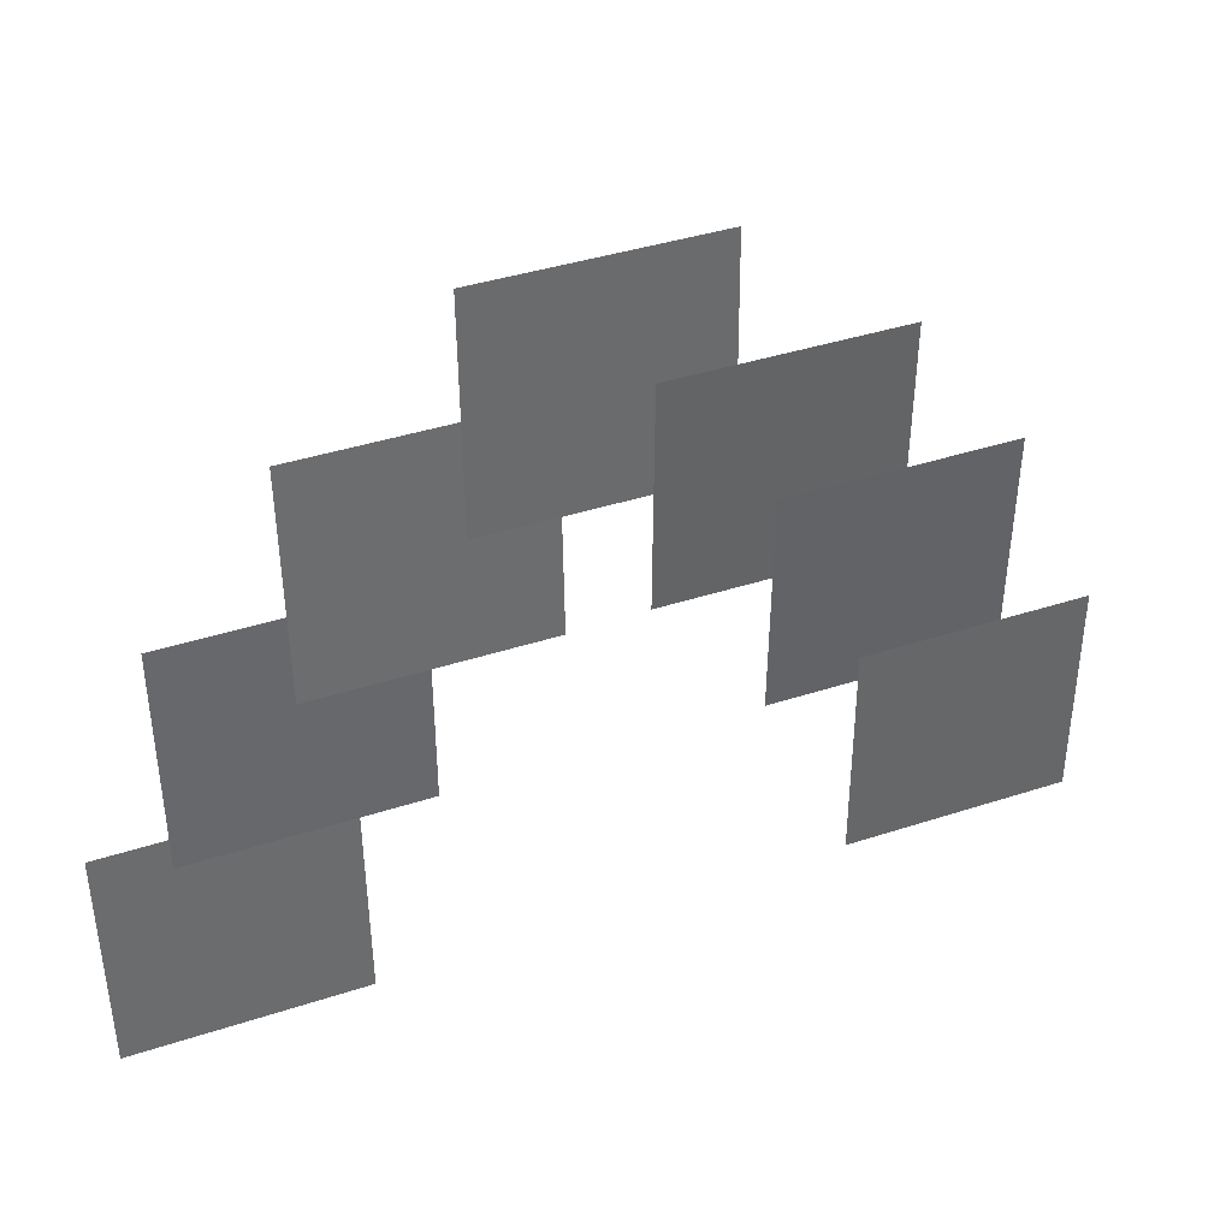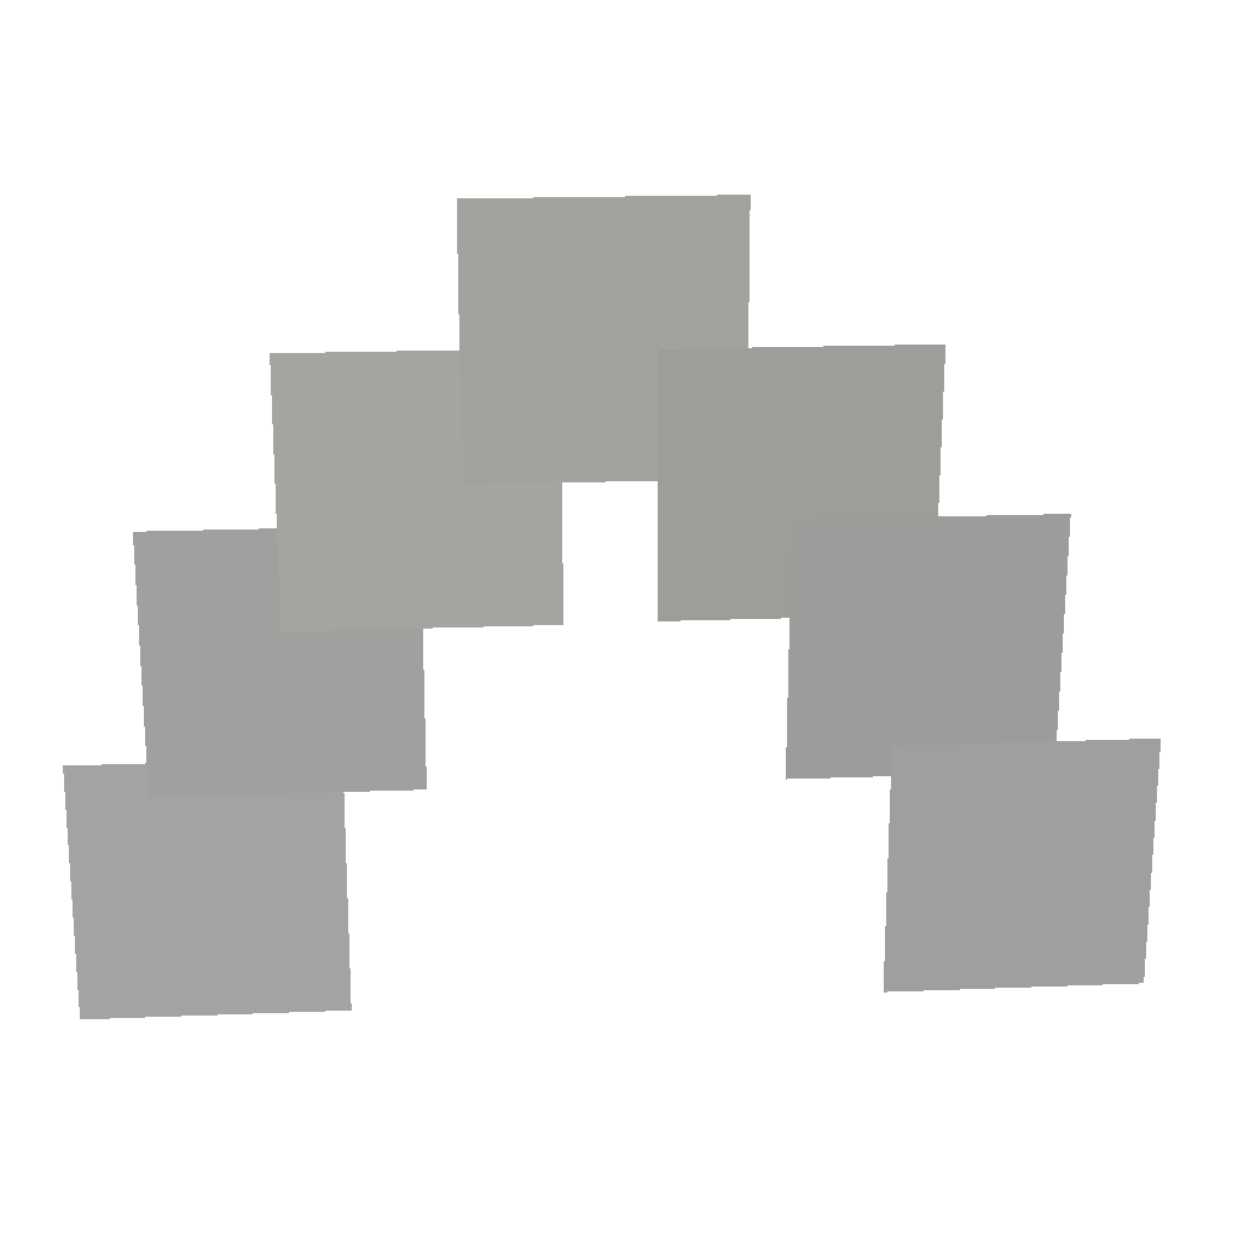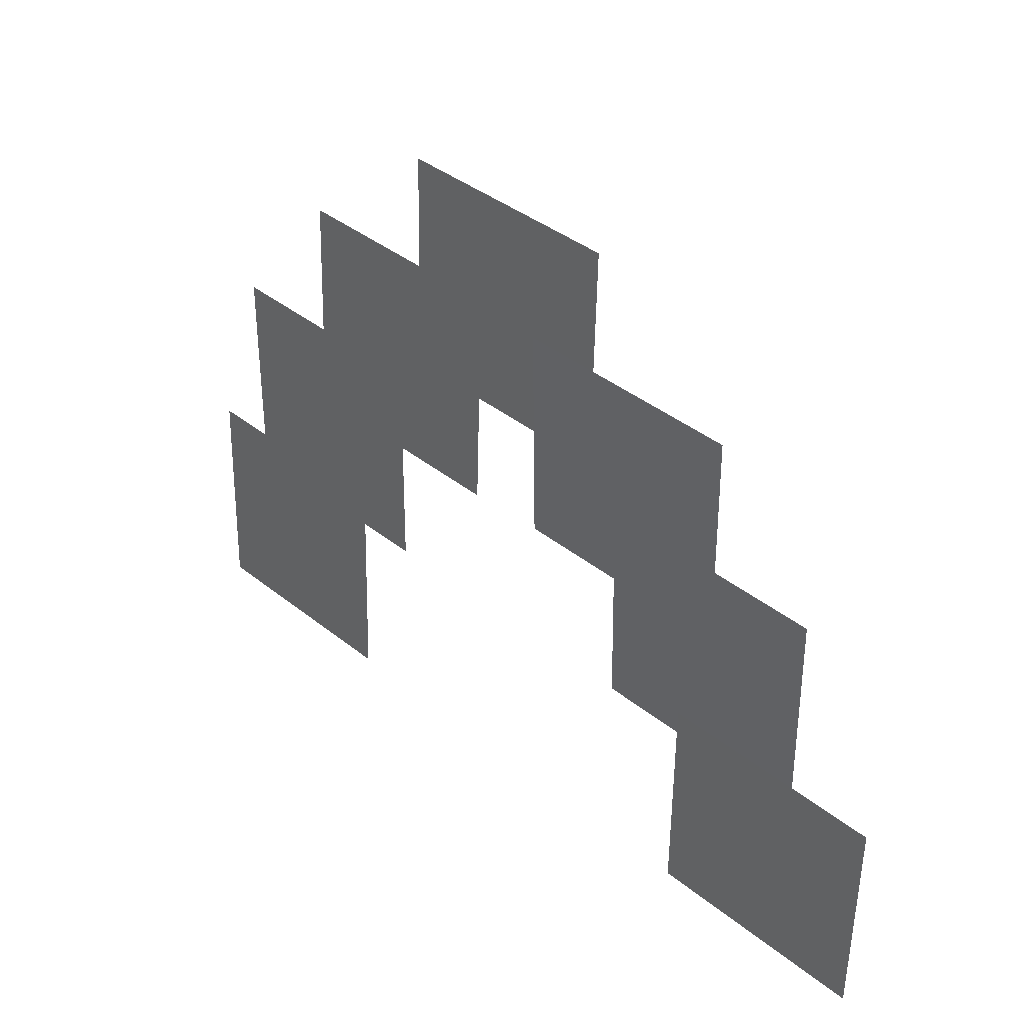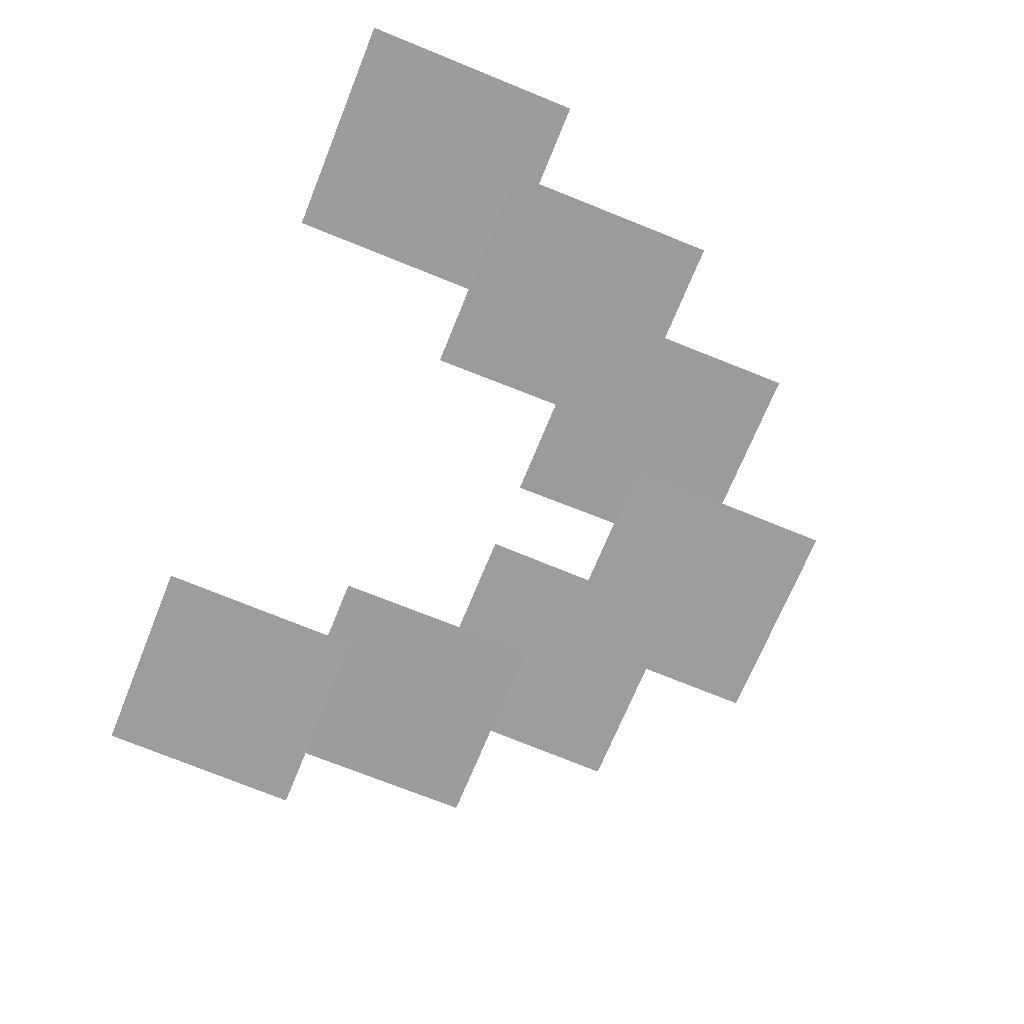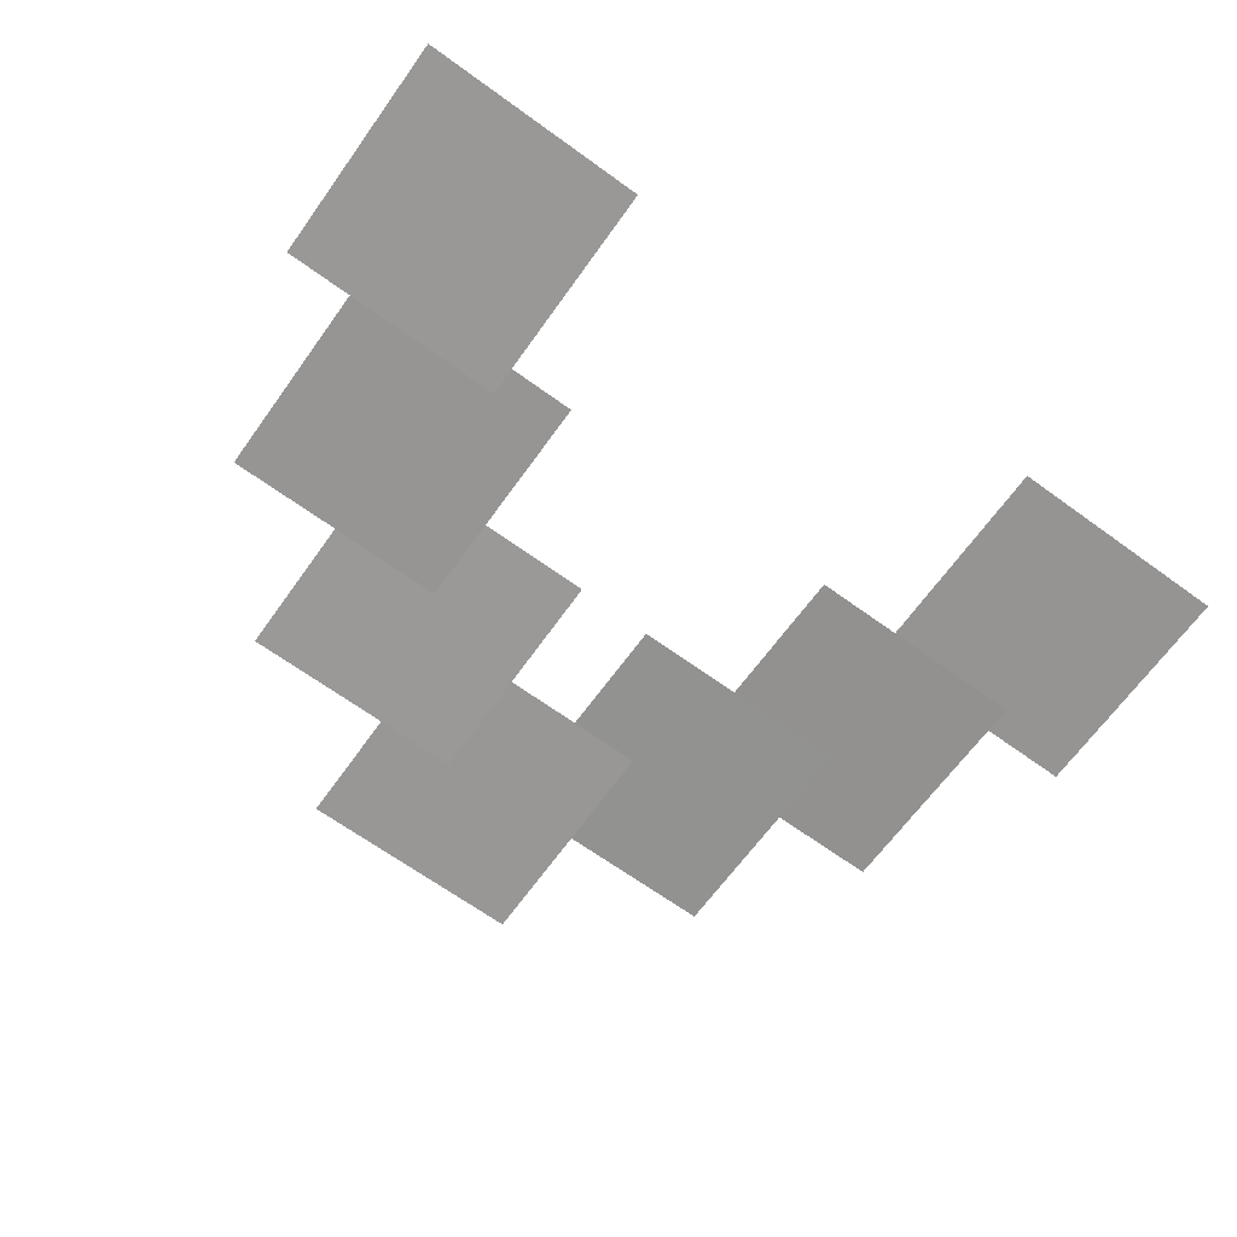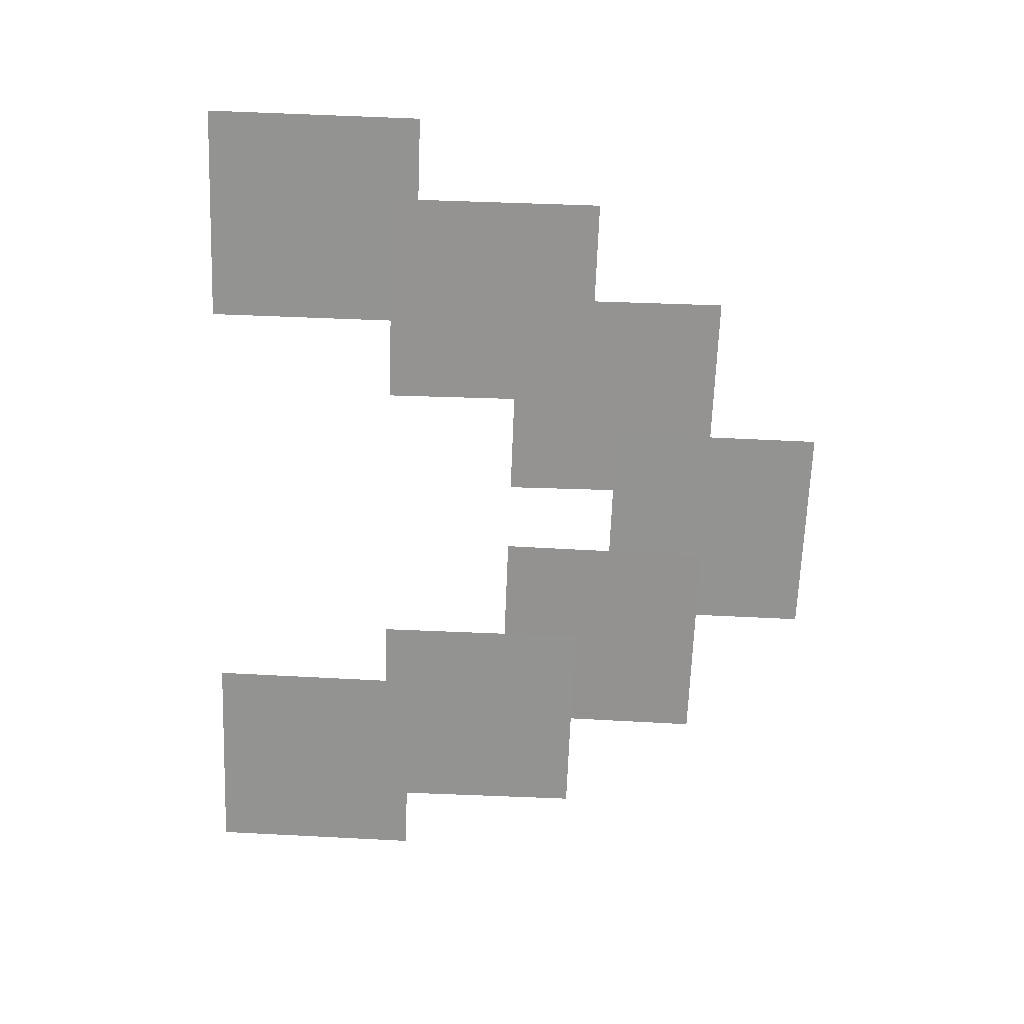
<metadata>
{"format":"obj","ext":"obj","renderer":"f3d","projection":"perspective","resolution":1024,"background":"white","views":[{"elev":39.7,"azim":-22.1,"up":"+Y"},{"elev":19.0,"azim":-4.2,"up":"+Y"},{"elev":39.1,"azim":45.0,"up":"+Y"},{"elev":-70.1,"azim":67.9,"up":"+Z"},{"elev":-67.2,"azim":-35.9,"up":"+Z"},{"elev":-66.7,"azim":87.8,"up":"+Z"}]}
</metadata>
<code>
o LeiNecklace
v -0.25 -1.375 -0.13
v -0.125 -1.375 -0.13
v -0.125 -1.5 -0.1262
v -0.25 -1.5 -0.1262
v 0.125 -1.375 -0.1266
v 0.25 -1.375 -0.1266
v 0.25 -1.5 -0.1266
v 0.125 -1.5 -0.1266
v -0.2125 -1.266 -0.1287
v -0.0875 -1.266 -0.1287
v -0.0875 -1.391 -0.1276
v -0.2125 -1.391 -0.1276
v 0.07656 -1.266 -0.1252
v 0.2016 -1.266 -0.1252
v 0.2016 -1.391 -0.1279
v 0.07656 -1.391 -0.1279
v 0.01719 -1.188 -0.1255
v 0.1422 -1.188 -0.1255
v 0.1422 -1.312 -0.1277
v 0.01719 -1.312 -0.1277
v -0.15 -1.188 -0.1303
v -0.025 -1.188 -0.1303
v -0.025 -1.313 -0.1259
v -0.15 -1.313 -0.1259
v -0.06875 -1.122 -0.1296
v 0.05625 -1.122 -0.1296
v 0.05625 -1.247 -0.1269
v -0.06875 -1.247 -0.1269
f 2 4 1
f 6 8 5
f 10 12 9
f 14 16 13
f 18 20 17
f 22 24 21
f 26 28 25
f 2 3 4
f 6 7 8
f 10 11 12
f 14 15 16
f 18 19 20
f 22 23 24
f 26 27 28

</code>
